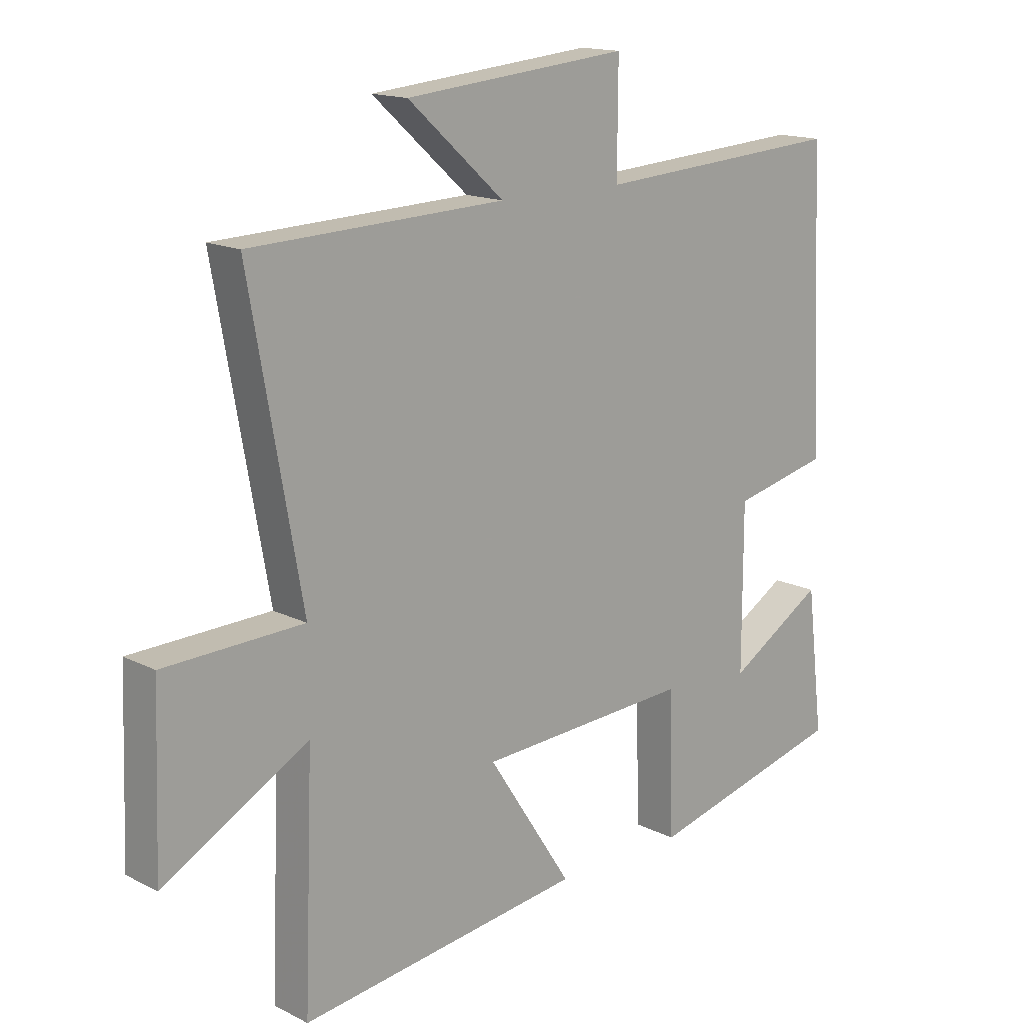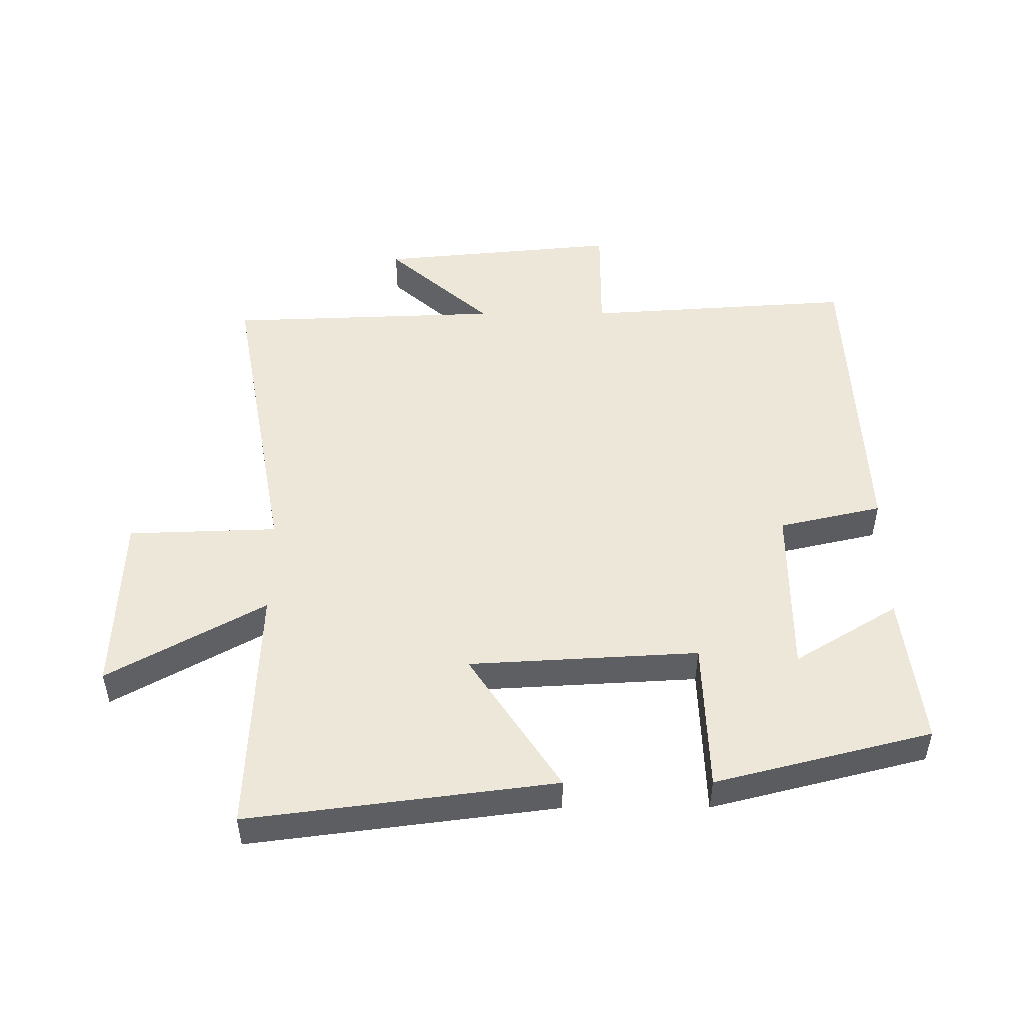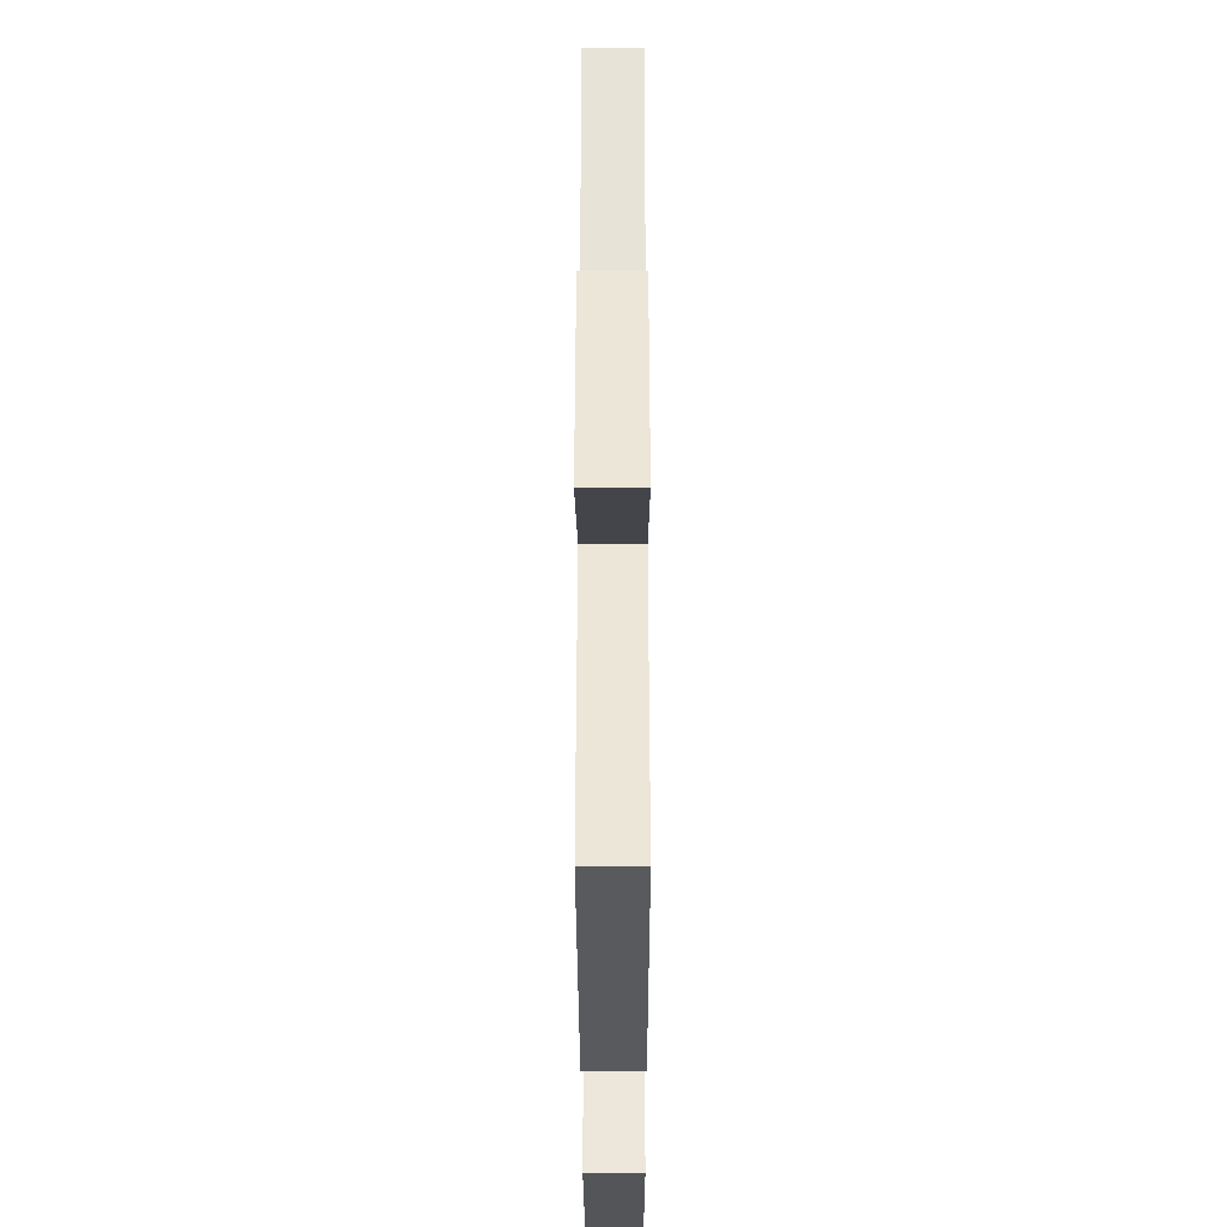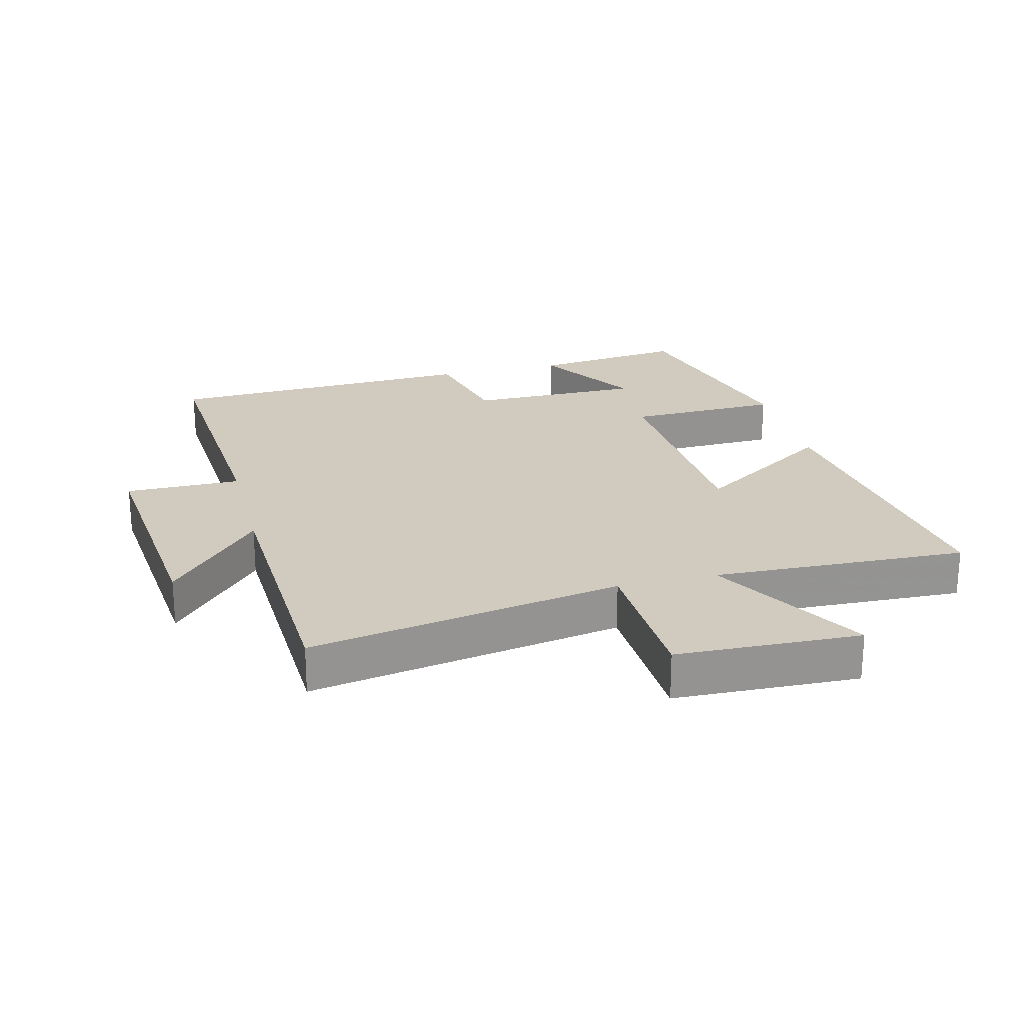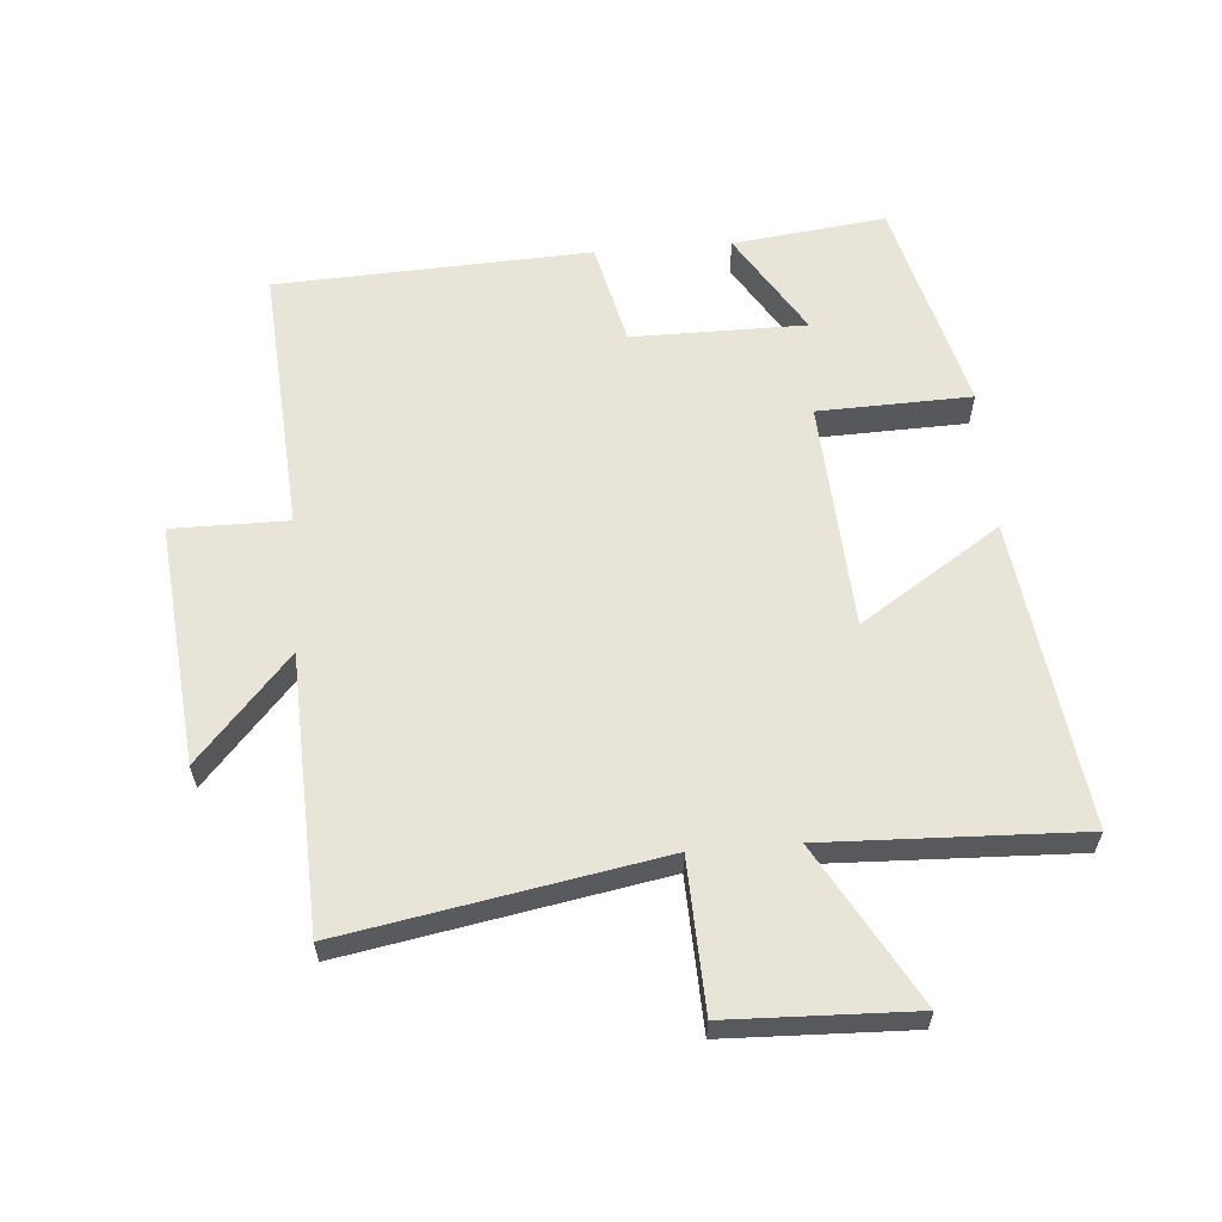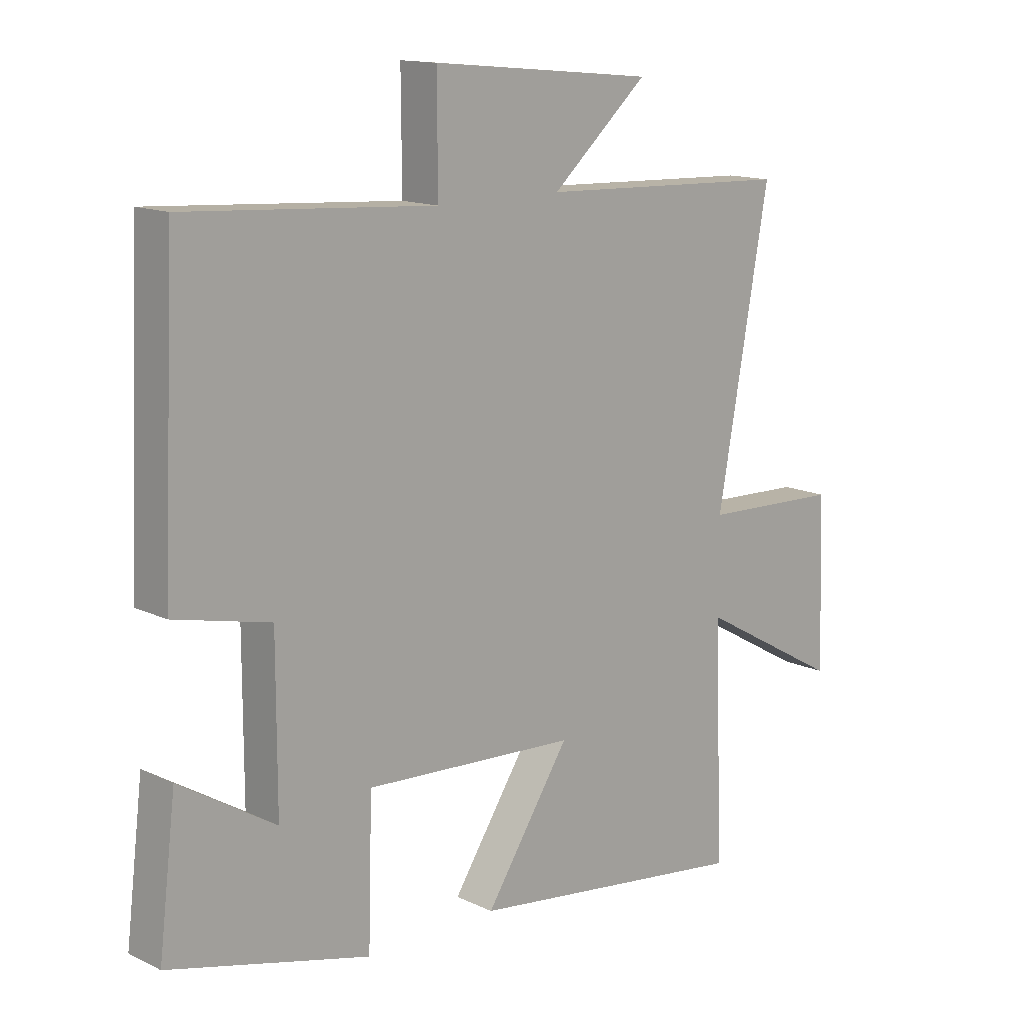
<metadata>
{"format":"obj","ext":"obj","renderer":"f3d","projection":"perspective","resolution":1024,"background":"white","views":[{"elev":15.4,"azim":136.7,"up":"+Z"},{"elev":49.7,"azim":179.8,"up":"+Y"},{"elev":-38.6,"azim":90.1,"up":"+Z"},{"elev":23.3,"azim":75.8,"up":"+Y"},{"elev":60.3,"azim":85.4,"up":"+Y"},{"elev":14.0,"azim":-43.5,"up":"+Z"}]}
</metadata>
<code>
v 0.515 0.07 -0.562
v 0.034 0.07 -0.5
v 0.177 0.07 -0.281
v -0.183 0.07 -0.261
v -0.19 0.07 -0.5
v -0.529 0.07 -0.414
v -0.5 0.07 -0.174
v -0.338 0.07 -0.273
v -0.338 0.07 -0.001
v -0.5 0.07 0.036
v -0.478 0.07 0.528
v -0.056 0.07 0.5
v -0.057 0.07 0.681
v 0.321 0.07 0.645
v 0.158 0.07 0.5
v 0.588 0.07 0.484
v 0.5 0.07 -0.006
v 0.735 0.07 -0.014
v 0.745 0.07 -0.302
v 0.5 0.07 -0.164
v 0.515 0 -0.562
v 0.034 0 -0.5
v 0.177 0 -0.281
v -0.183 0 -0.261
v -0.19 0 -0.5
v -0.529 0 -0.414
v -0.5 0 -0.174
v -0.338 0 -0.273
v -0.338 0 -0.001
v -0.5 0 0.036
v -0.478 0 0.528
v -0.056 0 0.5
v -0.057 0 0.681
v 0.321 0 0.645
v 0.158 0 0.5
v 0.588 0 0.484
v 0.5 0 -0.006
v 0.735 0 -0.014
v 0.745 0 -0.302
v 0.5 0 -0.164
f 17 18 19 20
f 15 16 17
f 15 17 20
f 12 13 14 15
f 12 15 20 1
f 9 10 11 12
f 8 9 12
f 5 6 7 8
f 4 5 8
f 4 8 12
f 3 4 12
f 1 2 3
f 1 3 12
f 40 39 38 37
f 37 36 35
f 40 37 35
f 35 34 33 32
f 21 40 35 32
f 32 31 30 29
f 32 29 28
f 28 27 26 25
f 28 25 24
f 32 28 24
f 32 24 23
f 23 22 21
f 32 23 21
f 1 21 22 2
f 2 22 23 3
f 3 23 24 4
f 4 24 25 5
f 5 25 26 6
f 6 26 27 7
f 7 27 28 8
f 8 28 29 9
f 9 29 30 10
f 10 30 31 11
f 11 31 32 12
f 12 32 33 13
f 13 33 34 14
f 14 34 35 15
f 15 35 36 16
f 16 36 37 17
f 17 37 38 18
f 18 38 39 19
f 19 39 40 20
f 20 40 21 1

</code>
